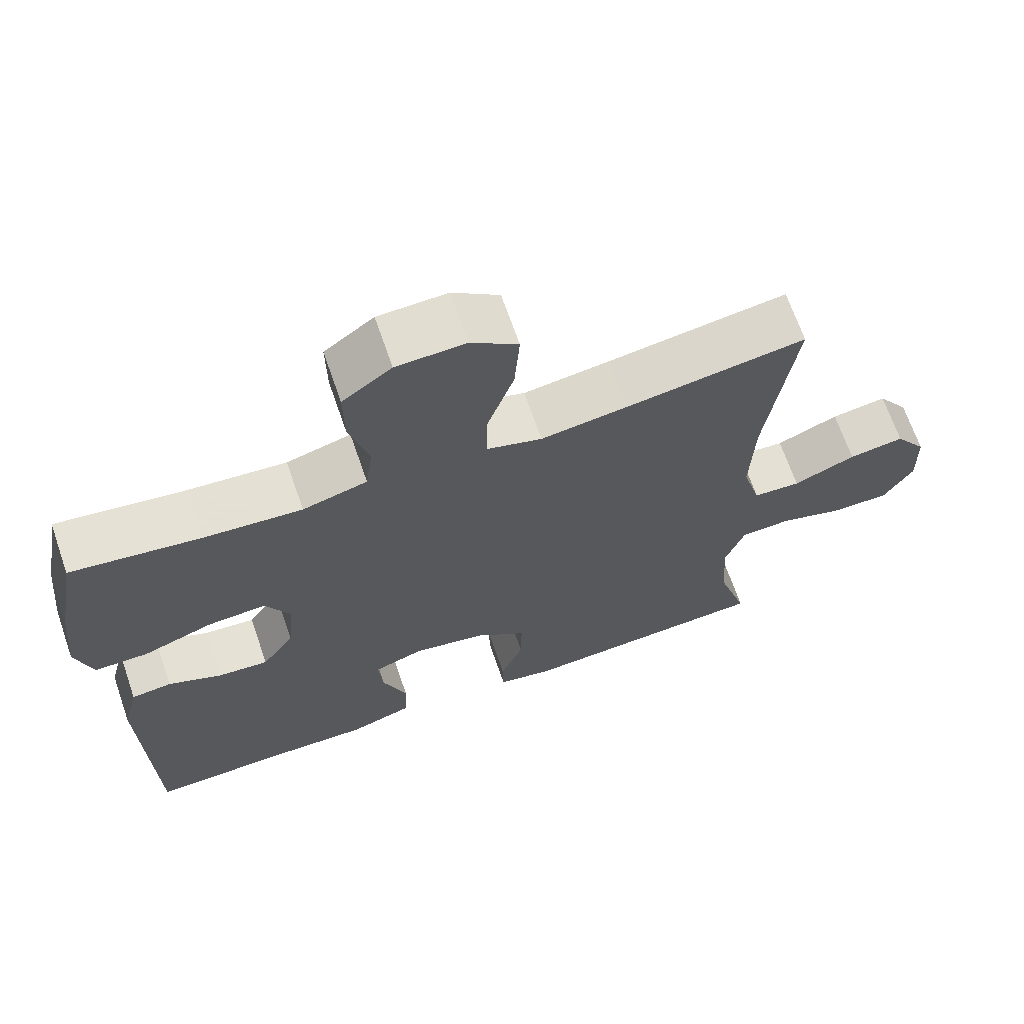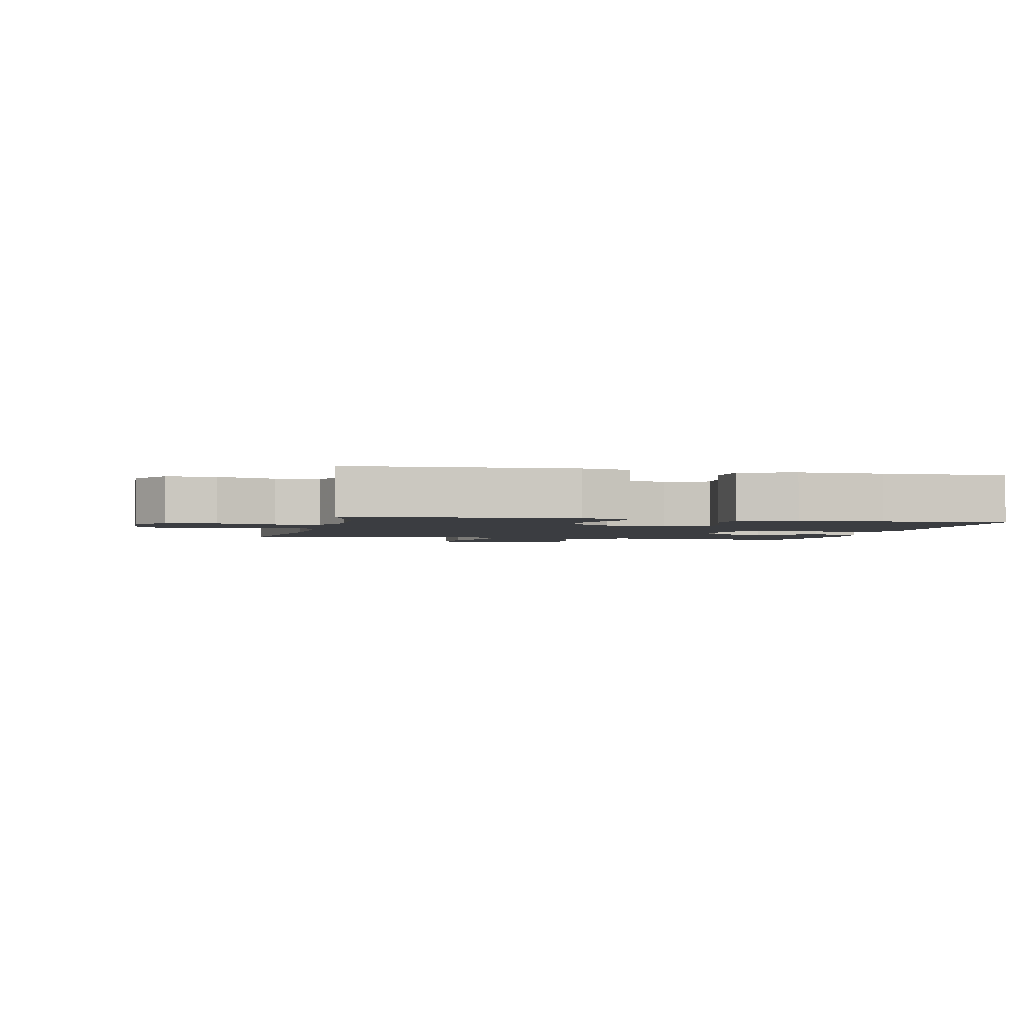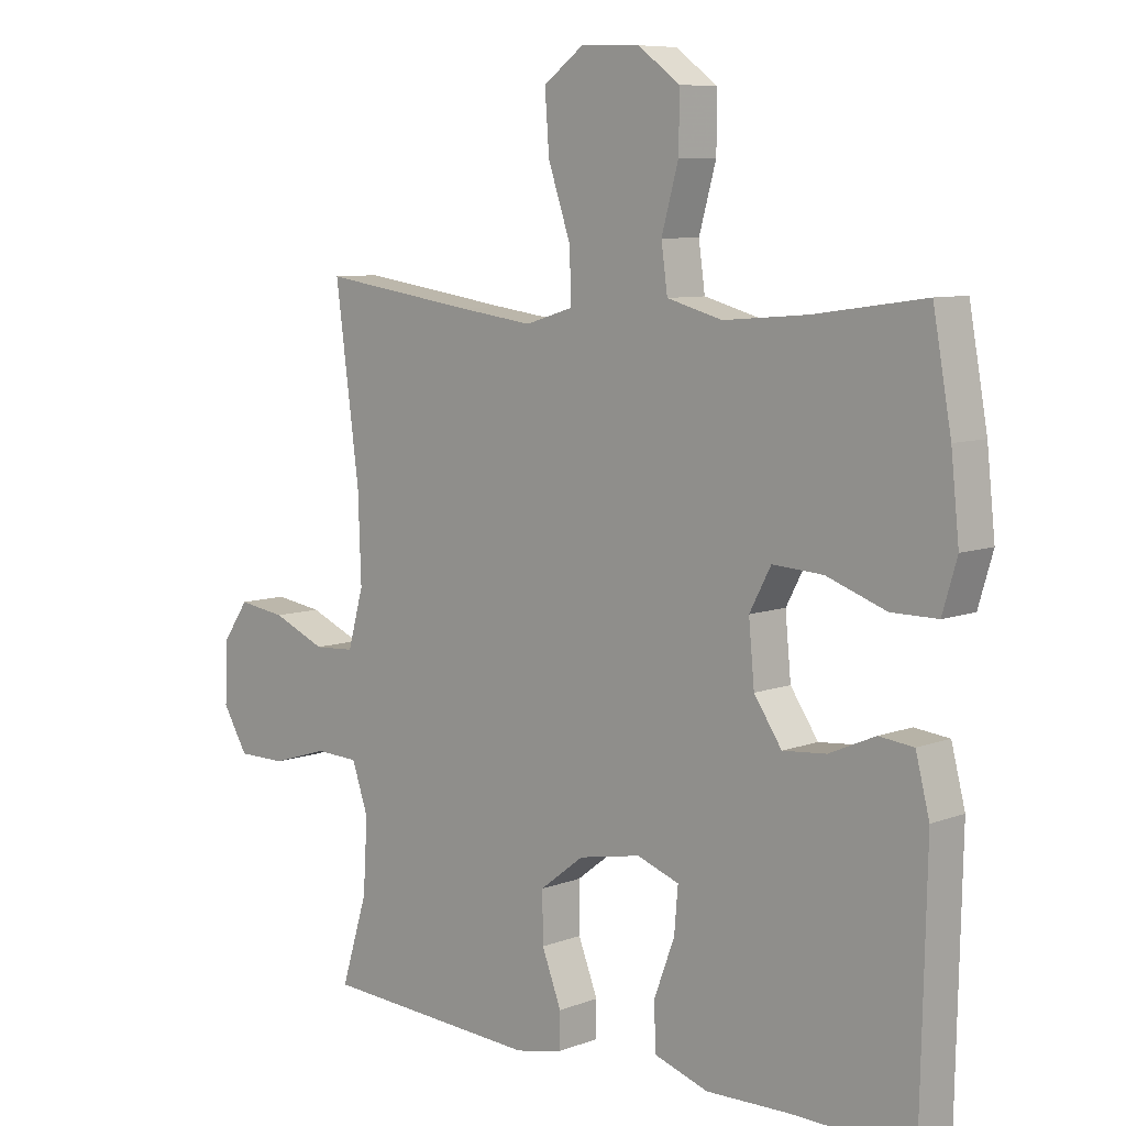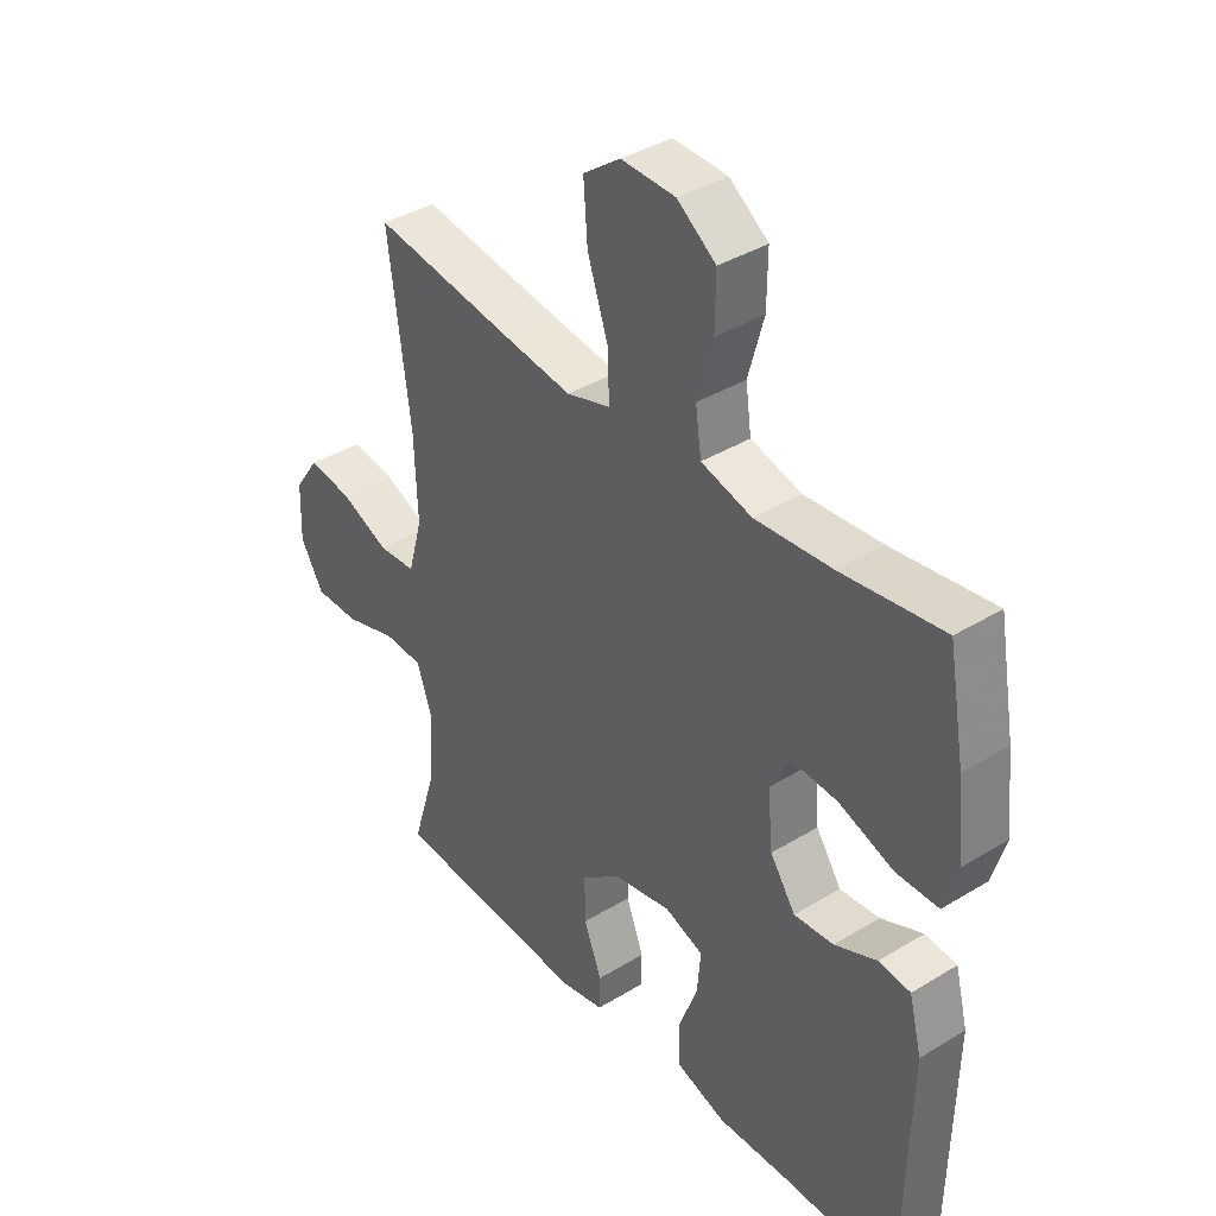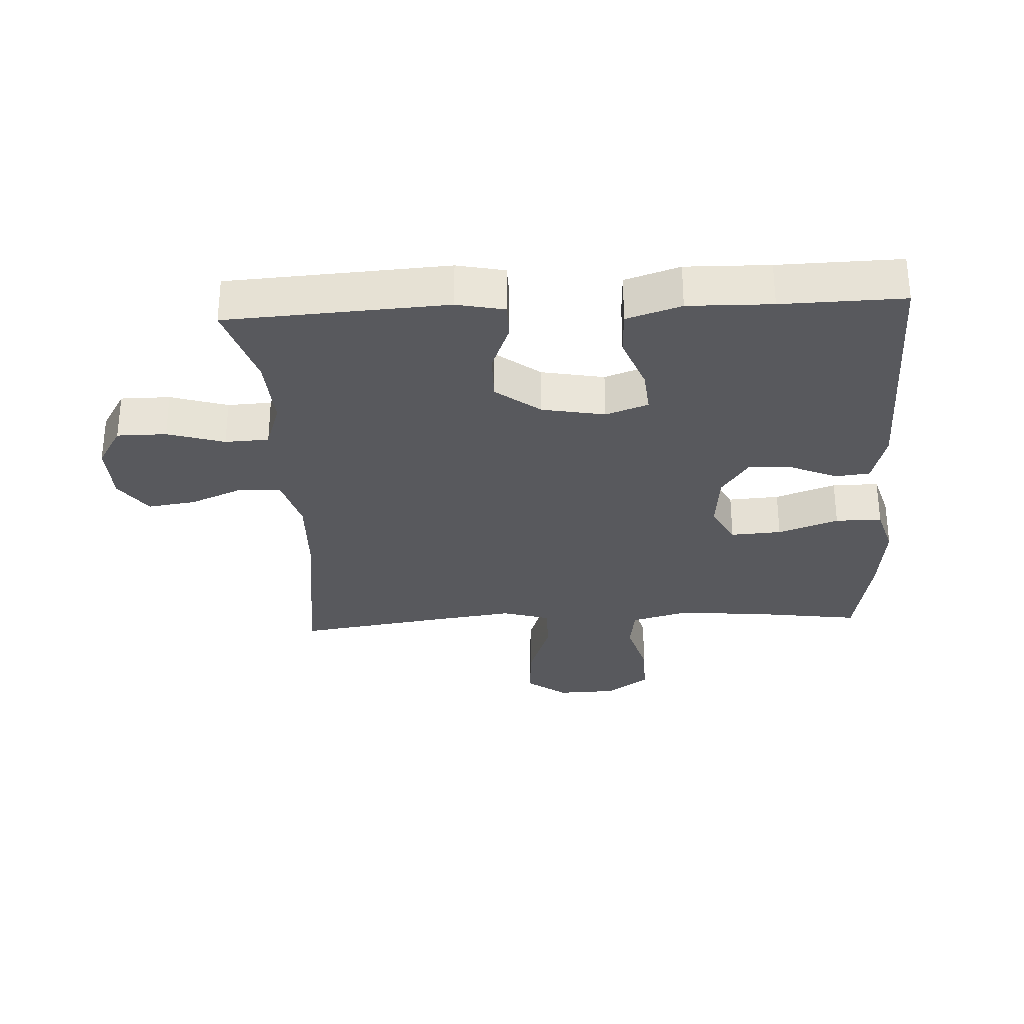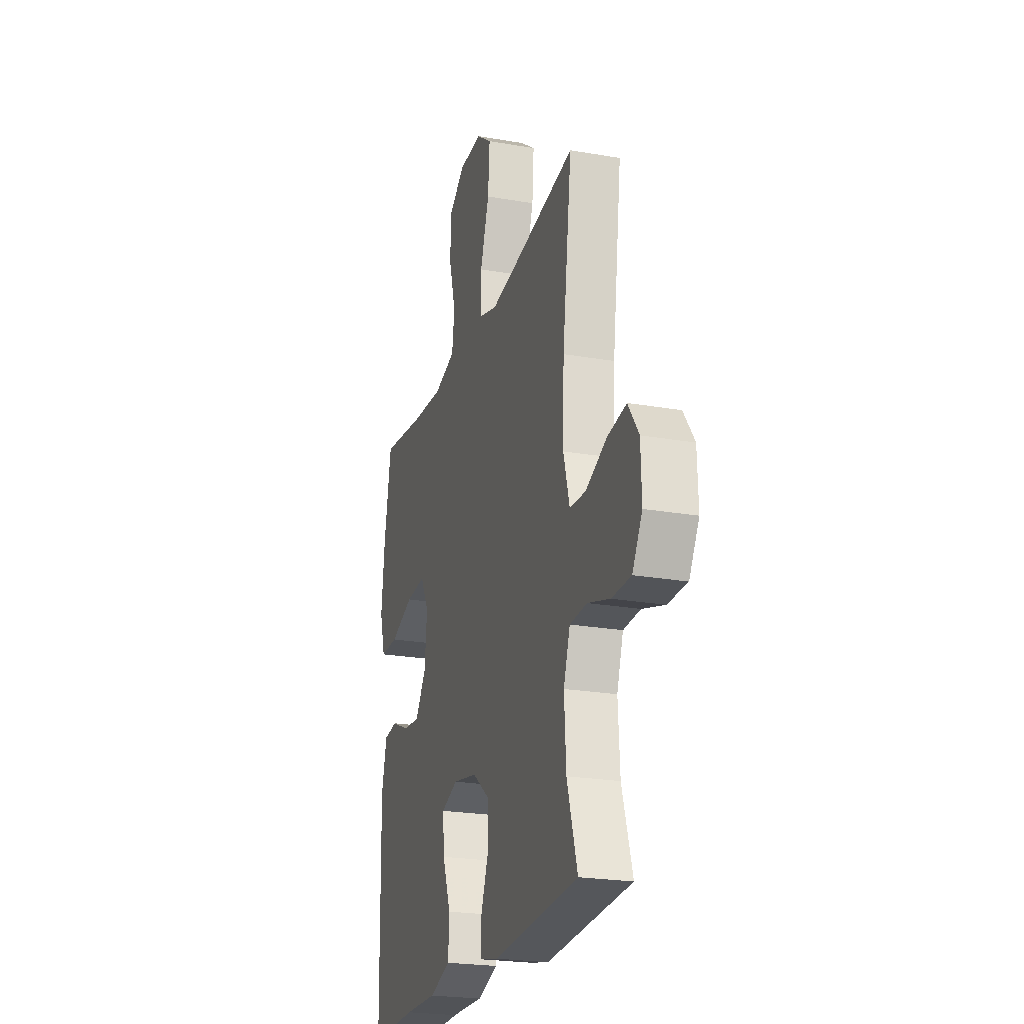
<metadata>
{"format":"obj","ext":"obj","renderer":"f3d","projection":"perspective","resolution":1024,"background":"white","views":[{"elev":67.7,"azim":-19.1,"up":"+Z"},{"elev":-2.3,"azim":167.3,"up":"+Y"},{"elev":7.9,"azim":-136.4,"up":"+Z"},{"elev":38.4,"azim":-127.7,"up":"+Z"},{"elev":-30.1,"azim":-176.9,"up":"+Y"},{"elev":-23.3,"azim":73.5,"up":"+Z"}]}
</metadata>
<code>
v -0.5 0.07 0.5
v -0.324 0.07 0.475
v -0.191 0.07 0.464
v -0.103 0.07 0.488
v -0.093 0.07 0.56
v -0.12 0.07 0.657
v -0.121 0.07 0.744
v -0.054 0.07 0.793
v 0.04 0.07 0.796
v 0.104 0.07 0.749
v 0.097 0.07 0.656
v 0.061 0.07 0.55
v 0.059 0.07 0.471
v 0.135 0.07 0.448
v 0.254 0.07 0.464
v 0.5 0.07 0.5
v 0.462 0.07 0.212
v 0.457 0.07 0.074
v 0.482 0.07 -0.016
v 0.547 0.07 -0.02
v 0.632 0.07 0.016
v 0.708 0.07 0.027
v 0.751 0.07 -0.035
v 0.754 0.07 -0.13
v 0.714 0.07 -0.197
v 0.636 0.07 -0.197
v 0.546 0.07 -0.169
v 0.477 0.07 -0.172
v 0.451 0.07 -0.248
v 0.458 0.07 -0.363
v 0.5 0.07 -0.5
v 0.154 0.07 -0.52
v 0.079 0.07 -0.504
v 0.078 0.07 -0.448
v 0.109 0.07 -0.368
v 0.11 0.07 -0.29
v 0.04 0.07 -0.236
v -0.059 0.07 -0.217
v -0.126 0.07 -0.241
v -0.12 0.07 -0.311
v -0.087 0.07 -0.399
v -0.09 0.07 -0.471
v -0.176 0.07 -0.499
v -0.308 0.07 -0.496
v -0.5 0.07 -0.5
v -0.509 0.07 -0.102
v -0.487 0.07 -0.016
v -0.432 0.07 -0.01
v -0.359 0.07 -0.042
v -0.29 0.07 -0.048
v -0.246 0.07 0.017
v -0.237 0.07 0.112
v -0.271 0.07 0.176
v -0.351 0.07 0.171
v -0.446 0.07 0.137
v -0.519 0.07 0.137
v -0.542 0.07 0.215
v -0.529 0.07 0.338
v -0.5 0 0.5
v -0.324 0 0.475
v -0.191 0 0.464
v -0.103 0 0.488
v -0.093 0 0.56
v -0.12 0 0.657
v -0.121 0 0.744
v -0.054 0 0.793
v 0.04 0 0.796
v 0.104 0 0.749
v 0.097 0 0.656
v 0.061 0 0.55
v 0.059 0 0.471
v 0.135 0 0.448
v 0.254 0 0.464
v 0.5 0 0.5
v 0.462 0 0.212
v 0.457 0 0.074
v 0.482 0 -0.016
v 0.547 0 -0.02
v 0.632 0 0.016
v 0.708 0 0.027
v 0.751 0 -0.035
v 0.754 0 -0.13
v 0.714 0 -0.197
v 0.636 0 -0.197
v 0.546 0 -0.169
v 0.477 0 -0.172
v 0.451 0 -0.248
v 0.458 0 -0.363
v 0.5 0 -0.5
v 0.154 0 -0.52
v 0.079 0 -0.504
v 0.078 0 -0.448
v 0.109 0 -0.368
v 0.11 0 -0.29
v 0.04 0 -0.236
v -0.059 0 -0.217
v -0.126 0 -0.241
v -0.12 0 -0.311
v -0.087 0 -0.399
v -0.09 0 -0.471
v -0.176 0 -0.499
v -0.308 0 -0.496
v -0.5 0 -0.5
v -0.509 0 -0.102
v -0.487 0 -0.016
v -0.432 0 -0.01
v -0.359 0 -0.042
v -0.29 0 -0.048
v -0.246 0 0.017
v -0.237 0 0.112
v -0.271 0 0.176
v -0.351 0 0.171
v -0.446 0 0.137
v -0.519 0 0.137
v -0.542 0 0.215
v -0.529 0 0.338
f 57 58 1 2
f 54 55 56 57
f 53 54 57 2
f 52 53 2 3
f 51 52 3 4
f 46 47 48 49
f 44 45 46 49
f 44 49 50
f 43 44 50 51
f 40 41 42 43
f 39 40 43 51
f 32 33 34 35
f 30 31 32 35
f 29 30 35 36
f 28 29 36 37
f 24 25 26 27
f 24 27 28
f 20 21 22 23
f 19 20 23 24
f 15 16 17
f 14 15 17 18
f 13 14 18 19
f 9 10 11 12
f 9 12 13
f 8 9 13
f 5 6 7 8
f 4 5 8 13
f 38 39 51 4
f 19 24 28 37
f 19 37 38
f 4 13 19 38
f 60 59 116 115
f 115 114 113 112
f 60 115 112 111
f 61 60 111 110
f 62 61 110 109
f 107 106 105 104
f 107 104 103 102
f 108 107 102
f 109 108 102 101
f 101 100 99 98
f 109 101 98 97
f 93 92 91 90
f 93 90 89 88
f 94 93 88 87
f 95 94 87 86
f 85 84 83 82
f 86 85 82
f 81 80 79 78
f 82 81 78 77
f 75 74 73
f 76 75 73 72
f 77 76 72 71
f 70 69 68 67
f 71 70 67
f 71 67 66
f 66 65 64 63
f 71 66 63 62
f 62 109 97 96
f 95 86 82 77
f 96 95 77
f 96 77 71 62
f 1 59 60 2
f 2 60 61 3
f 3 61 62 4
f 4 62 63 5
f 5 63 64 6
f 6 64 65 7
f 7 65 66 8
f 8 66 67 9
f 9 67 68 10
f 10 68 69 11
f 11 69 70 12
f 12 70 71 13
f 13 71 72 14
f 14 72 73 15
f 15 73 74 16
f 16 74 75 17
f 17 75 76 18
f 18 76 77 19
f 19 77 78 20
f 20 78 79 21
f 21 79 80 22
f 22 80 81 23
f 23 81 82 24
f 24 82 83 25
f 25 83 84 26
f 26 84 85 27
f 27 85 86 28
f 28 86 87 29
f 29 87 88 30
f 30 88 89 31
f 31 89 90 32
f 32 90 91 33
f 33 91 92 34
f 34 92 93 35
f 35 93 94 36
f 36 94 95 37
f 37 95 96 38
f 38 96 97 39
f 39 97 98 40
f 40 98 99 41
f 41 99 100 42
f 42 100 101 43
f 43 101 102 44
f 44 102 103 45
f 45 103 104 46
f 46 104 105 47
f 47 105 106 48
f 48 106 107 49
f 49 107 108 50
f 50 108 109 51
f 51 109 110 52
f 52 110 111 53
f 53 111 112 54
f 54 112 113 55
f 55 113 114 56
f 56 114 115 57
f 57 115 116 58
f 58 116 59 1

</code>
